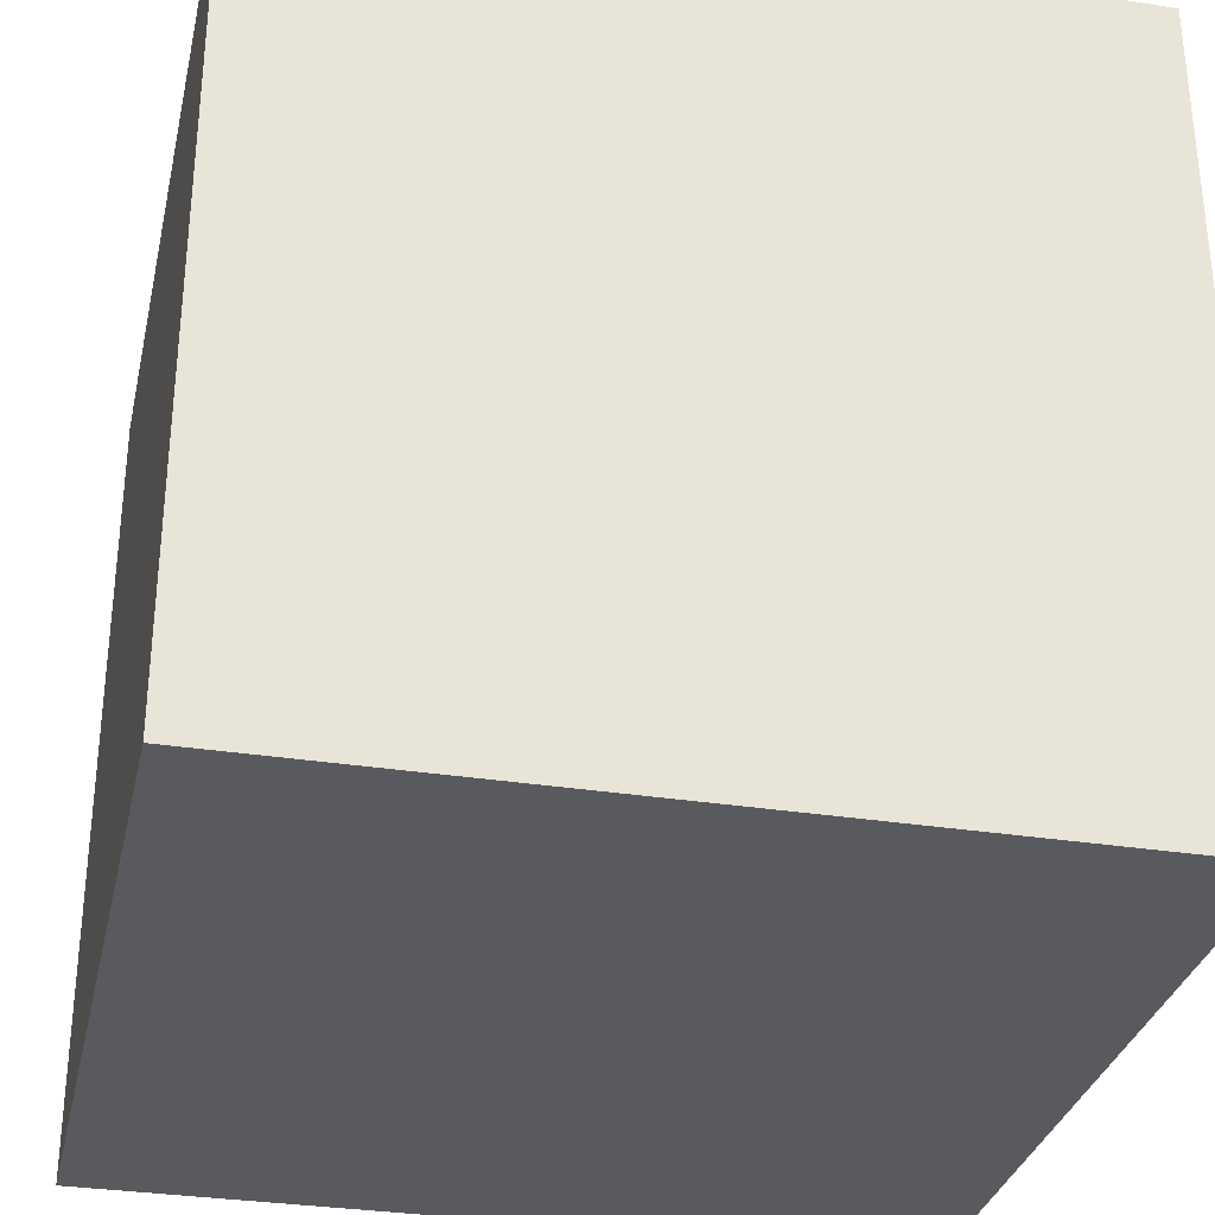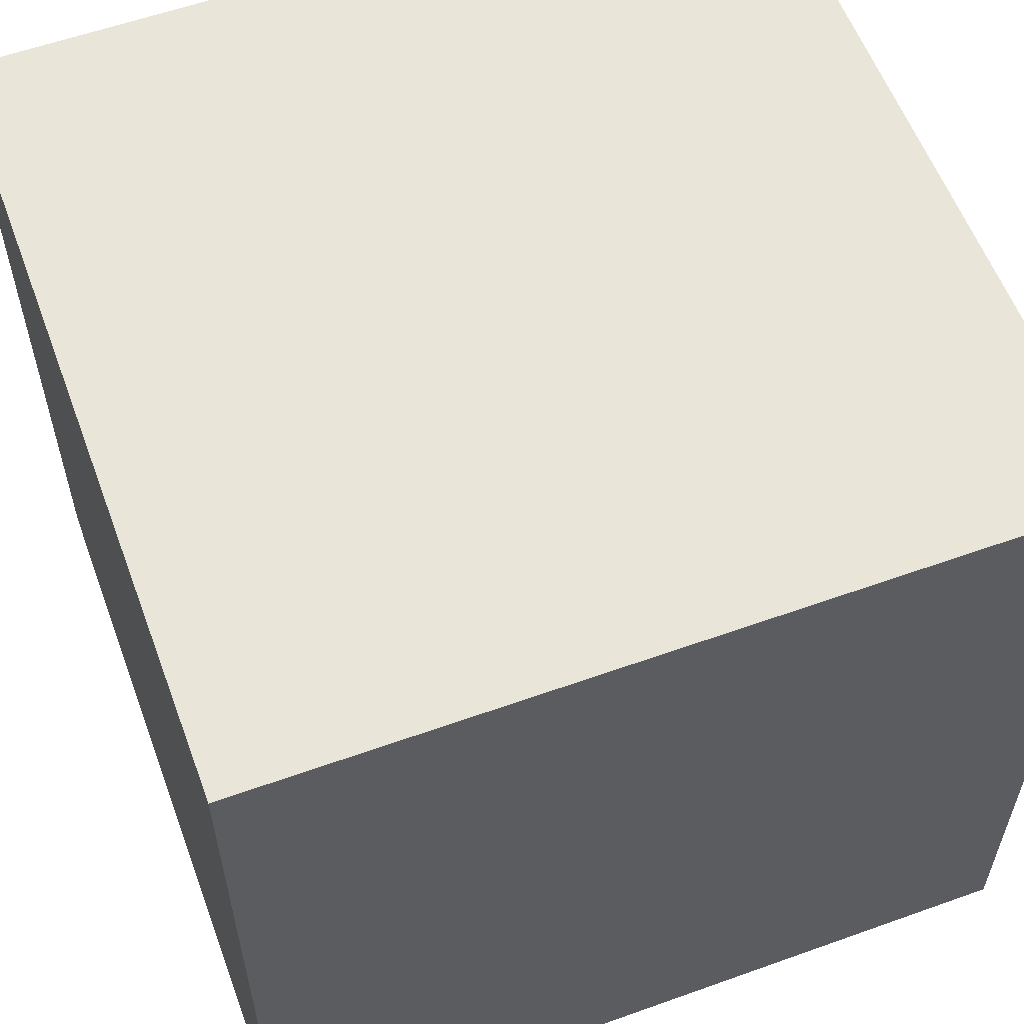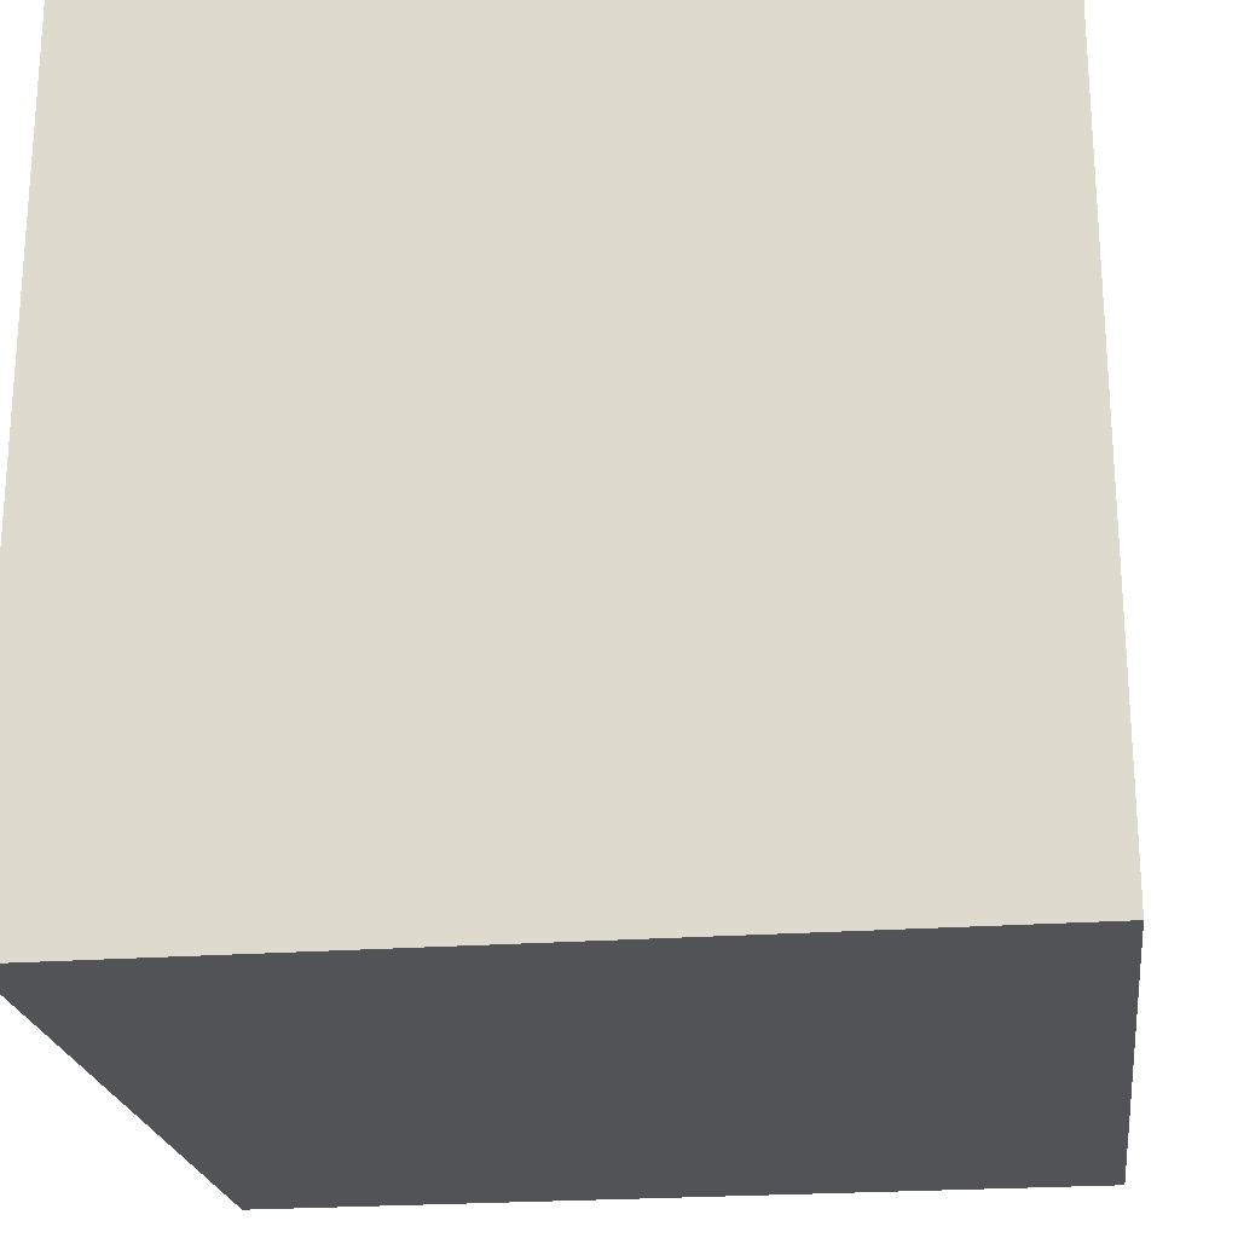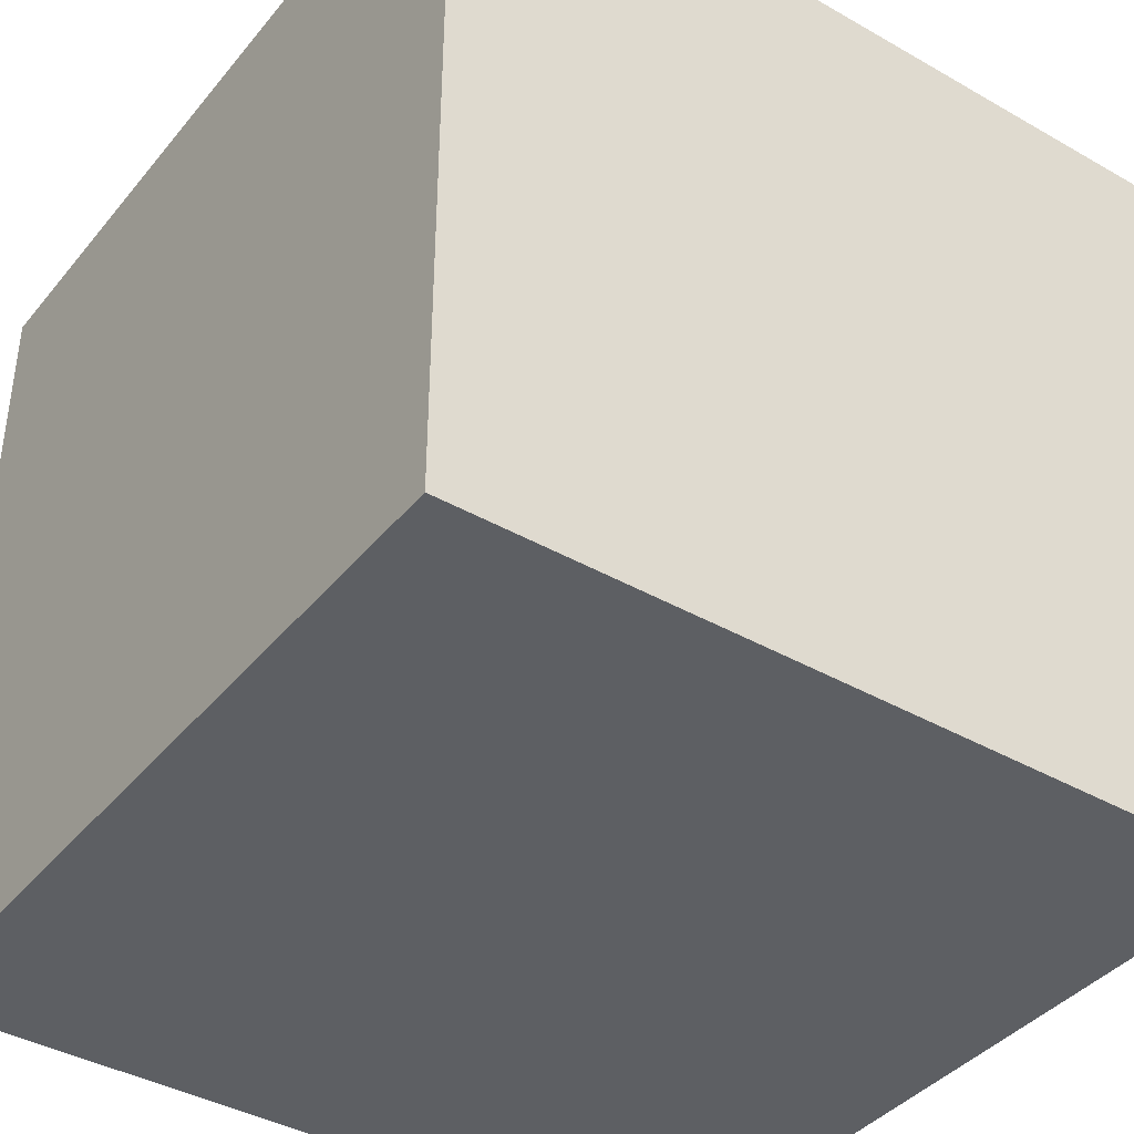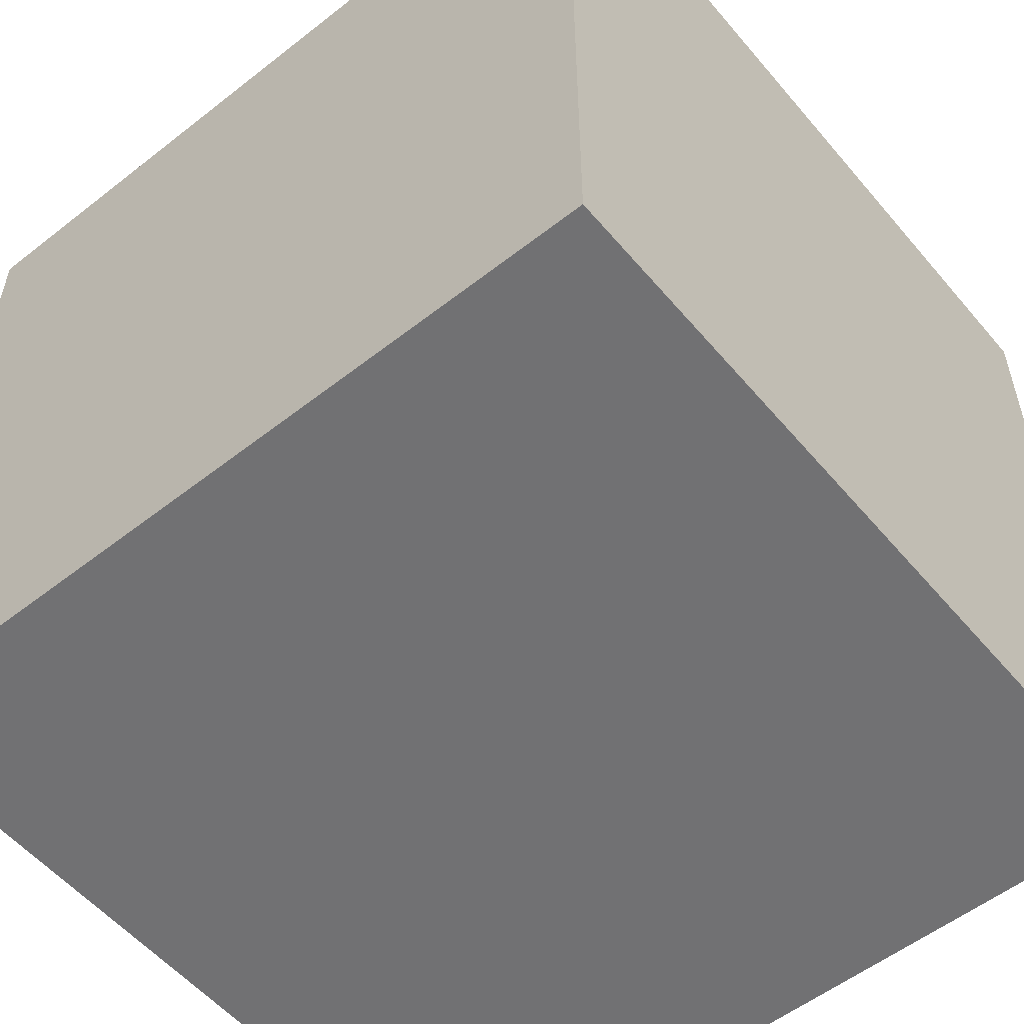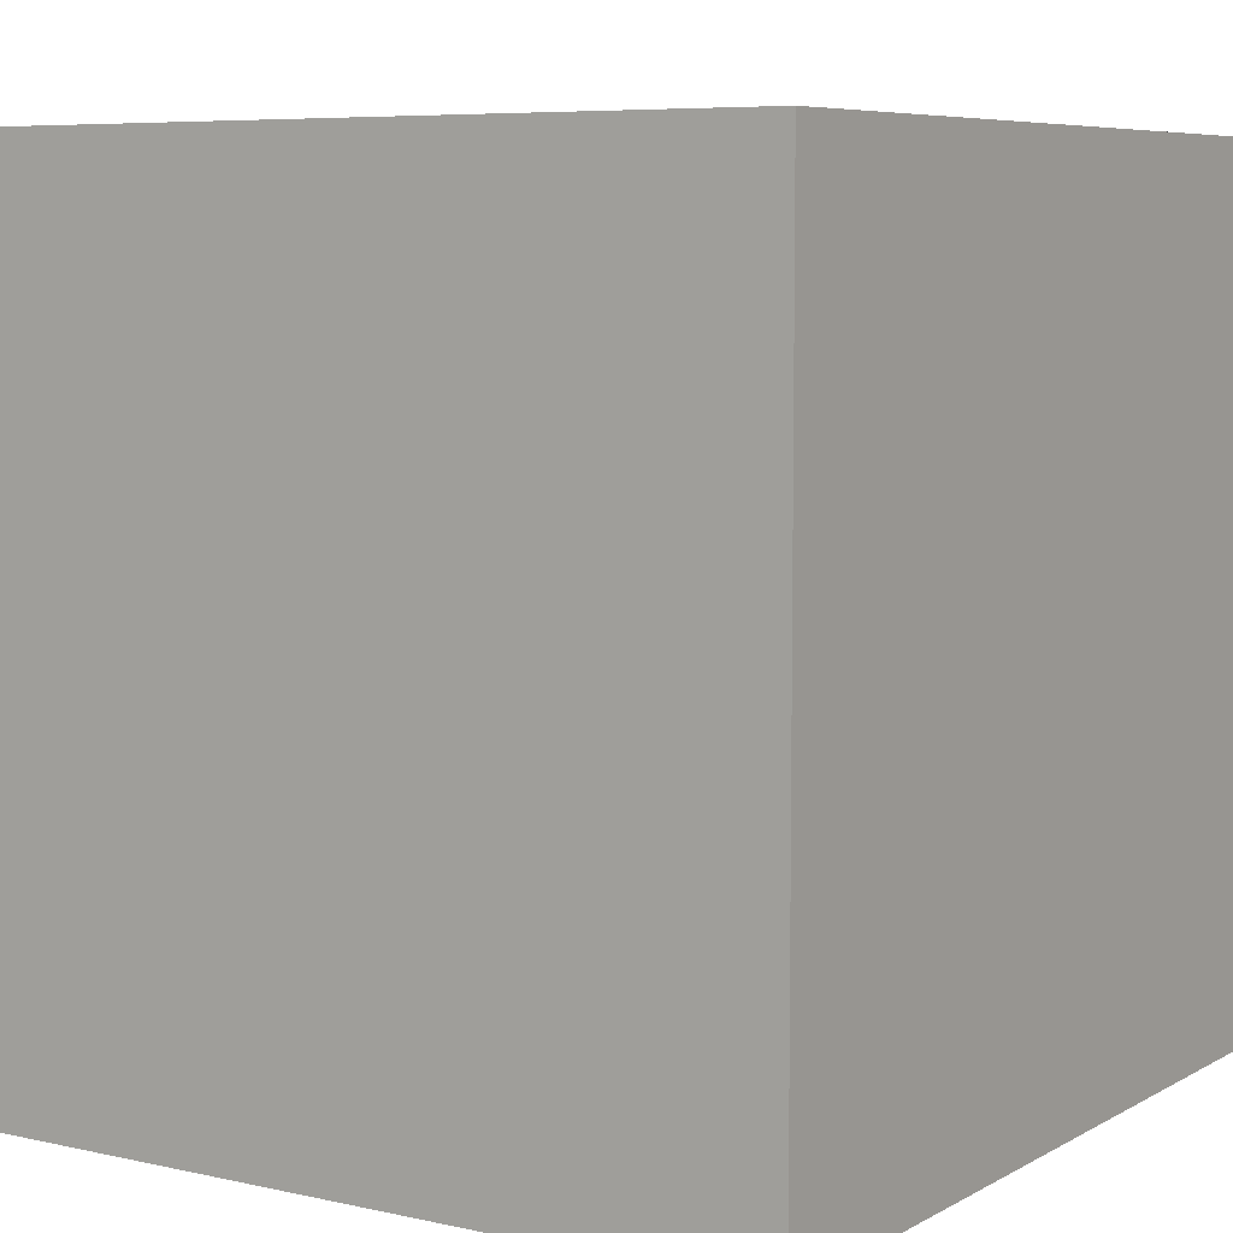
<metadata>
{"format":"obj","ext":"obj","renderer":"f3d","projection":"perspective","resolution":1024,"background":"white","views":[{"elev":-31.8,"azim":-102.5,"up":"+Y"},{"elev":58.3,"azim":-110.3,"up":"+Z"},{"elev":-22.5,"azim":-82.6,"up":"+Z"},{"elev":-39.9,"azim":-35.2,"up":"+Y"},{"elev":-55.3,"azim":-50.5,"up":"+Z"},{"elev":6.7,"azim":-56.9,"up":"+Z"}]}
</metadata>
<code>
o Cube
v 1 -1 -1
v 1 -1 1
v -1 -1 1
v -1 -1 -1
v 1 1 -1
v 1 1 1
v -1 1 1
v -1 1 -1
f 2 4 1
f 8 6 5
f 5 2 1
f 6 3 2
f 3 8 4
f 1 8 5
f 2 3 4
f 8 7 6
f 5 6 2
f 6 7 3
f 3 7 8
f 1 4 8

</code>
